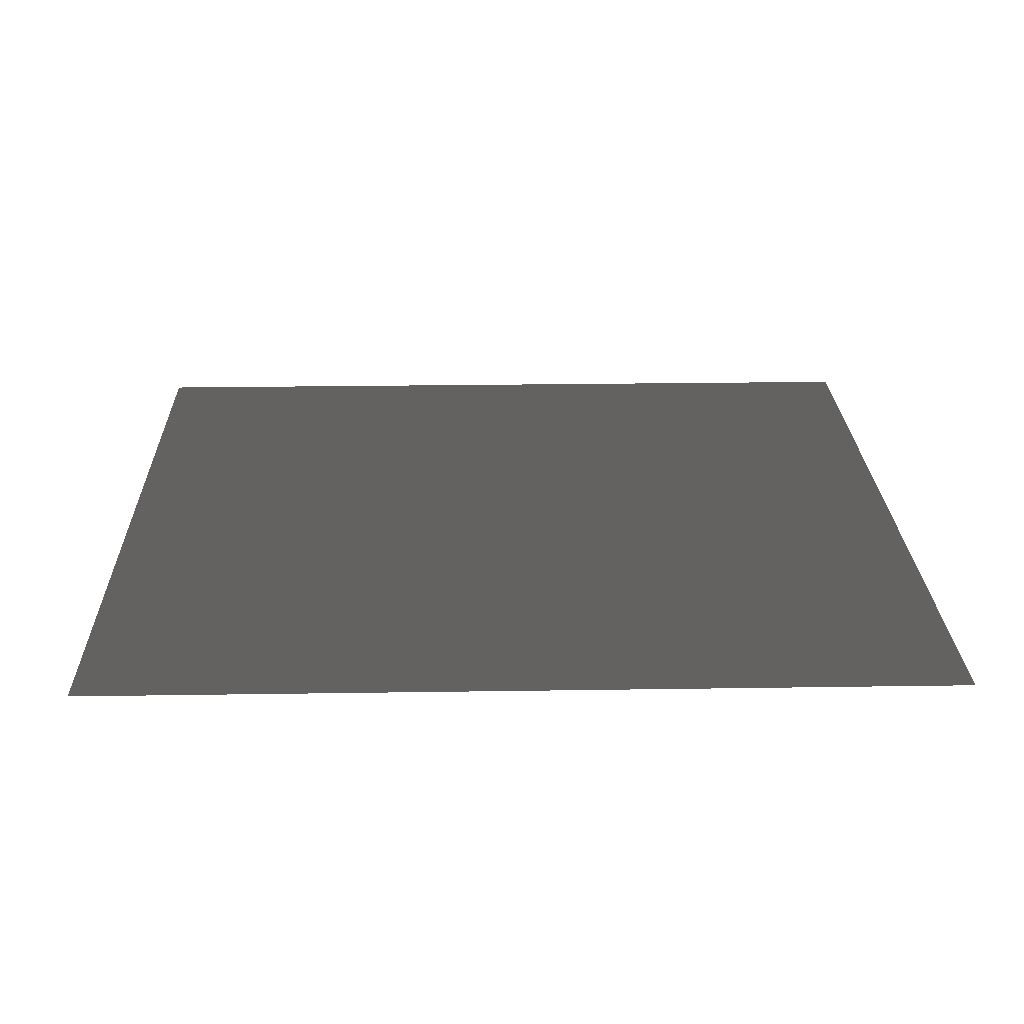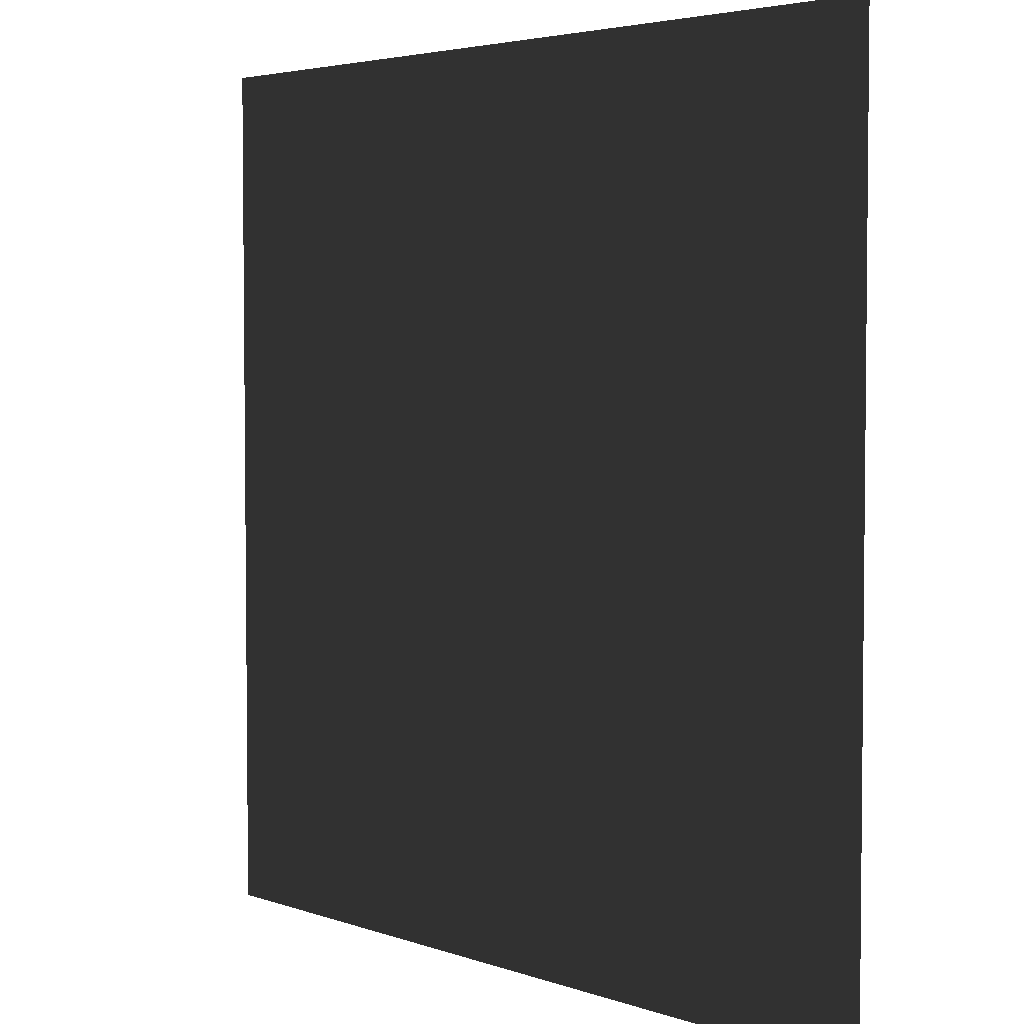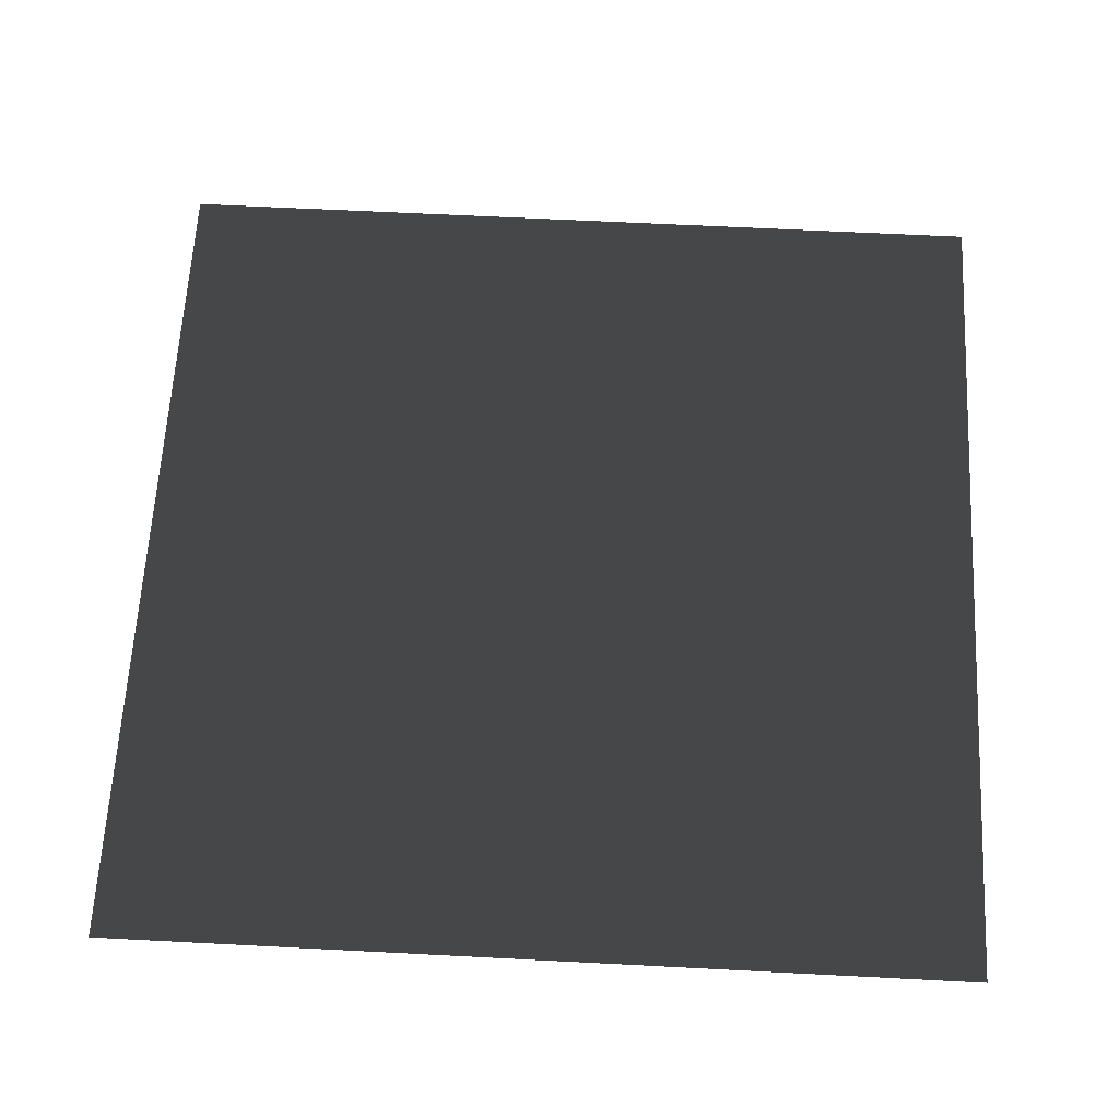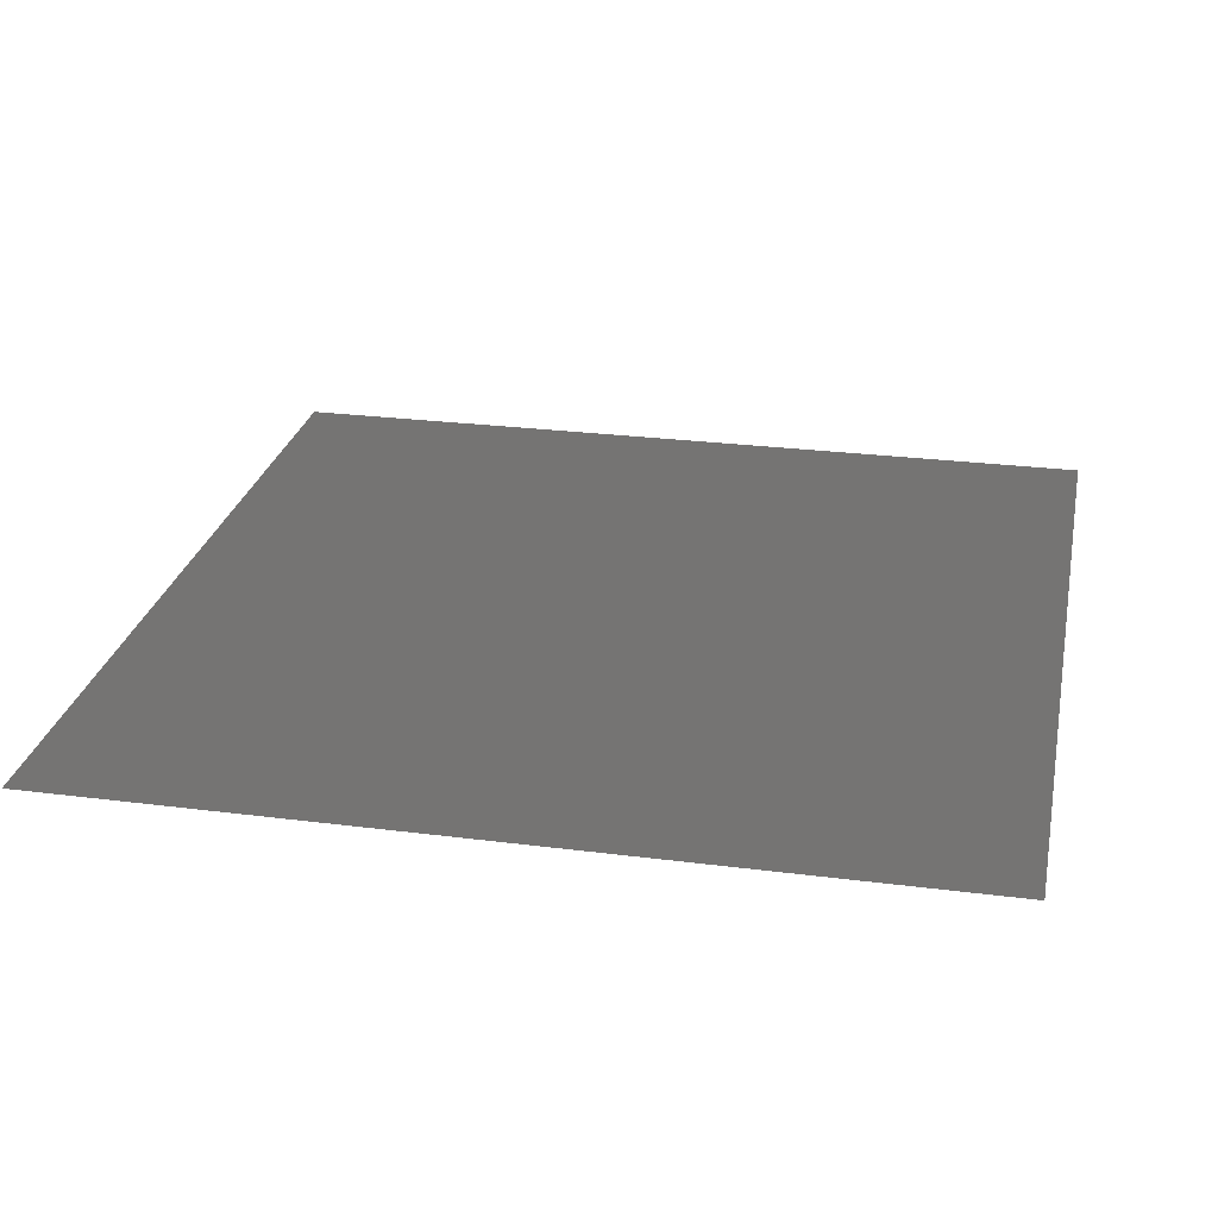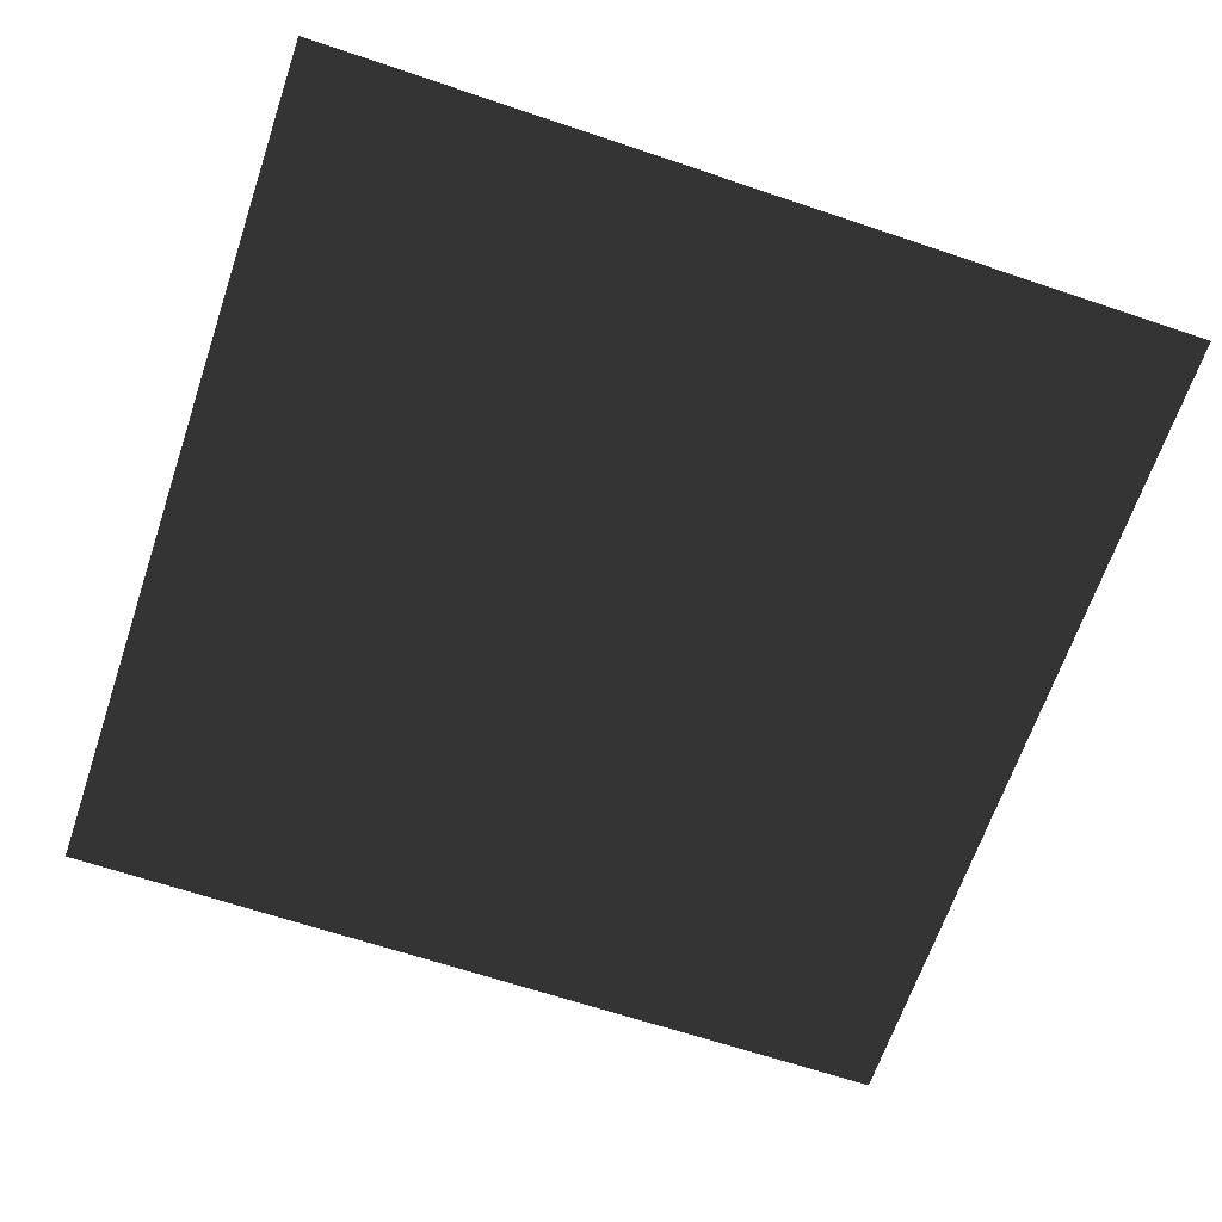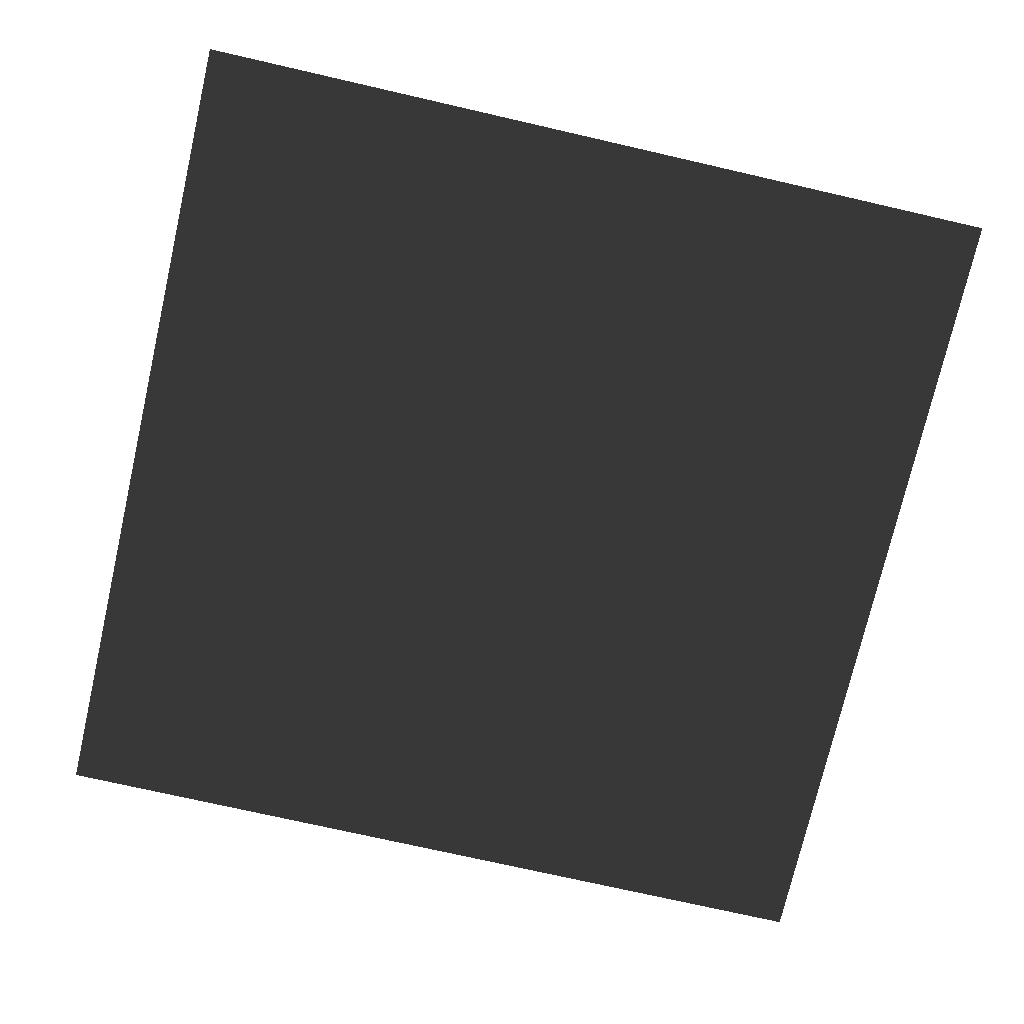
<metadata>
{"format":"obj","ext":"obj","renderer":"f3d","projection":"perspective","resolution":1024,"background":"white","views":[{"elev":23.2,"azim":-1.5,"up":"+Y"},{"elev":3.9,"azim":49.3,"up":"+Z"},{"elev":63.0,"azim":3.0,"up":"+Y"},{"elev":26.4,"azim":11.4,"up":"+Y"},{"elev":-65.5,"azim":-18.7,"up":"+Y"},{"elev":-74.0,"azim":-12.9,"up":"+Y"}]}
</metadata>
<code>
v -7.143 -7.595e-07 7.143
v -7.143 -3.819e-07 5.714
v -5.714 -2.868e-07 5.714
v -5.714 -4.907e-07 7.143
v -4.286 -1.917e-07 5.714
v -4.286 -5.693e-07 7.143
v -2.857 -2.827e-07 5.714
v -2.857 -6.479e-07 7.143
v -1.429 -3.614e-07 5.714
v -1.429 -3.791e-07 7.143
v -4.316e-07 -2.662e-07 5.714
v -6.433e-07 -4.577e-07 7.143
v 1.429 -1.711e-07 5.714
v 1.429 -5.363e-07 7.143
v 2.857 -2.497e-07 5.714
v 2.857 -2.675e-07 7.143
v 4.286 -3.408e-07 5.714
v 4.286 -3.461e-07 7.143
v 5.714 -2.457e-07 5.714
v 5.714 -4.247e-07 7.143
v 7.143 -1.506e-07 5.714
v 7.143 -1.559e-07 7.143
v -1.429 -6.911e-07 4.286
v -2.199e-07 -4.222e-07 4.286
v 1.429 -1.534e-07 4.286
v 2.857 -5.795e-07 4.286
v 4.286 -4.968e-07 4.286
v 5.714 -2.28e-07 4.286
v 7.143 -3.066e-07 4.286
v -4.578e-07 -1.128e-07 2.857
v -1.429 -3.415e-08 2.857
v -2.857 -2.65e-07 4.286
v -4.286 -3.477e-07 4.286
v -5.714 -6.165e-07 4.286
v -7.143 -5.379e-07 4.286
v -5.714 4.045e-08 2.857
v -7.143 -2.284e-07 2.857
v -4.286 -1.313e-07 2.857
v -2.857 -2.099e-07 2.857
v 7.143 2.872e-09 2.857
v -5.714 -1.156e-07 1.429
v -7.143 9.604e-09 1.429
v -4.286 -2.407e-07 1.429
v -2.857 2.811e-08 1.429
v -1.429 -9.705e-08 1.429
v -2.461e-07 -2.222e-07 1.429
v 1.429 6.833e-11 1.429
v 1.429 -1.914e-07 2.857
v 2.857 -1.564e-08 2.857
v 4.286 -9.425e-08 2.857
v 5.714 -2.66e-07 2.857
v 2.857 -1.251e-07 1.429
v 4.286 -2.037e-07 1.429
v 5.714 1.857e-08 1.429
v 7.143 -1.066e-07 1.429
v 2.857 1.129e-07 -1.253e-08
v 1.429 -6.284e-08 -1.702e-07
v 4.286 3.428e-08 -1.028e-07
v 5.714 -1.374e-07 2.446e-09
v 7.143 1.314e-07 -3.545e-08
v 2.857 2.362e-07 -1.429
v 1.429 -3.264e-08 -1.429
v -3.443e-08 1.578e-08 -7.991e-08
v -1.429 9.439e-08 1.039e-08
v -2.857 -8.134e-08 -1.473e-07
v -4.286 -2.73e-09 -5.699e-08
v -5.714 1.69e-07 -1.623e-07
v -7.143 -9.985e-08 -1.244e-07
v -5.714 1.992e-07 -1.429
v -7.143 1.165e-07 -1.429
v -4.286 1.206e-07 -1.429
v -2.857 4.195e-08 -1.429
v -1.429 3.108e-07 -1.429
v 1.773e-07 4.597e-08 -1.429
v -5.714 3.906e-07 -2.857
v -7.143 1.218e-07 -2.857
v -4.286 4.732e-07 -2.857
v -2.857 4.719e-08 -2.857
v -1.429 1.298e-07 -2.857
v 3.89e-07 3.987e-07 -2.857
v 1.429 -2.74e-08 -2.857
v 2.857 2.414e-07 -2.857
v 4.286 5.103e-07 -2.857
v 4.286 1.576e-07 -1.429
v 5.714 7.896e-08 -1.429
v 7.143 3.478e-07 -1.429
v 5.714 8.42e-08 -2.857
v 7.143 3.53e-07 -2.857
v -1.429 1.85e-07 -4.286
v 1.511e-07 4.538e-07 -4.286
v 1.429 7.226e-07 -4.286
v 2.857 2.966e-07 -4.286
v 4.286 5.654e-07 -4.286
v 5.714 4.618e-07 -4.286
v 7.143 4.082e-07 -4.286
v 3.628e-07 1.366e-07 -5.714
v -1.429 9.35e-07 -5.714
v -2.857 6.11e-07 -4.286
v -4.286 3.422e-07 -4.286
v -5.714 4.458e-07 -4.286
v -7.143 4.994e-07 -4.286
v -5.714 8.234e-07 -5.714
v -7.143 5.546e-07 -5.714
v -4.286 3.973e-07 -5.714
v -2.857 2.938e-07 -5.714
v 7.143 7.858e-07 -5.714
v -5.714 4.562e-07 -7.143
v -7.143 1.874e-07 -7.143
v -4.286 3.019e-08 -7.143
v -2.857 2.99e-07 -7.143
v -1.429 5.678e-07 -7.143
v 5.745e-07 1.418e-07 -7.143
v 1.429 4.106e-07 -7.143
v 1.429 7.778e-07 -5.714
v 2.857 6.742e-07 -5.714
v 4.286 2.482e-07 -5.714
v 5.714 5.17e-07 -5.714
v 2.857 6.795e-07 -7.143
v 4.286 2.534e-07 -7.143
v 5.714 5.222e-07 -7.143
v 7.143 7.911e-07 -7.143
g SM_Forest_Terrain_01_(3)_623_119
f 1 3 2
f 1 4 3
f 4 5 3
f 4 6 5
f 6 7 5
f 6 8 7
f 8 9 7
f 8 10 9
f 10 11 9
f 10 12 11
f 12 13 11
f 12 14 13
f 14 15 13
f 14 16 15
f 16 17 15
f 16 18 17
f 18 19 17
f 18 20 19
f 20 21 19
f 20 22 21
f 7 9 23
f 9 24 23
f 9 11 24
f 11 25 24
f 11 13 25
f 13 26 25
f 13 15 26
f 15 27 26
f 15 17 27
f 17 28 27
f 17 19 28
f 19 29 28
f 19 21 29
f 23 24 30
f 23 30 31
f 32 23 31
f 7 23 32
f 5 7 32
f 5 32 33
f 3 5 33
f 3 33 34
f 2 3 34
f 2 34 35
f 35 34 36
f 35 36 37
f 34 38 36
f 34 33 38
f 33 39 38
f 33 32 39
f 32 31 39
f 28 29 40
f 37 36 41
f 37 41 42
f 36 43 41
f 36 38 43
f 38 44 43
f 38 39 44
f 39 45 44
f 39 31 45
f 31 46 45
f 31 30 46
f 30 47 46
f 30 48 47
f 24 48 30
f 24 25 48
f 25 49 48
f 25 26 49
f 26 50 49
f 26 27 50
f 27 51 50
f 27 28 51
f 28 40 51
f 48 52 47
f 48 49 52
f 49 53 52
f 49 50 53
f 50 54 53
f 50 51 54
f 51 55 54
f 51 40 55
f 47 52 56
f 47 56 57
f 52 58 56
f 52 53 58
f 53 59 58
f 53 54 59
f 54 60 59
f 54 55 60
f 57 56 61
f 57 61 62
f 63 57 62
f 46 57 63
f 45 46 63
f 45 63 64
f 44 45 64
f 44 64 65
f 43 44 65
f 43 65 66
f 41 43 66
f 41 66 67
f 42 41 67
f 42 67 68
f 68 67 69
f 68 69 70
f 67 71 69
f 67 66 71
f 66 72 71
f 66 65 72
f 65 73 72
f 65 64 73
f 64 74 73
f 64 63 74
f 63 62 74
f 70 69 75
f 70 75 76
f 69 77 75
f 69 71 77
f 71 78 77
f 71 72 78
f 72 79 78
f 72 73 79
f 73 80 79
f 73 74 80
f 74 81 80
f 74 62 81
f 62 82 81
f 62 61 82
f 61 83 82
f 61 84 83
f 56 84 61
f 56 58 84
f 58 85 84
f 58 59 85
f 59 86 85
f 59 60 86
f 84 87 83
f 84 85 87
f 85 88 87
f 85 86 88
f 78 79 89
f 79 90 89
f 79 80 90
f 80 91 90
f 80 81 91
f 81 92 91
f 81 82 92
f 82 93 92
f 82 83 93
f 83 94 93
f 83 87 94
f 87 95 94
f 87 88 95
f 89 90 96
f 89 96 97
f 98 89 97
f 78 89 98
f 77 78 98
f 77 98 99
f 75 77 99
f 75 99 100
f 76 75 100
f 76 100 101
f 101 100 102
f 101 102 103
f 100 104 102
f 100 99 104
f 99 105 104
f 99 98 105
f 98 97 105
f 94 95 106
f 103 102 107
f 103 107 108
f 102 109 107
f 102 104 109
f 104 110 109
f 104 105 110
f 105 111 110
f 105 97 111
f 97 112 111
f 97 96 112
f 96 113 112
f 96 114 113
f 90 114 96
f 90 91 114
f 91 115 114
f 91 92 115
f 92 116 115
f 92 93 116
f 93 117 116
f 93 94 117
f 94 106 117
f 114 118 113
f 114 115 118
f 115 119 118
f 115 116 119
f 116 120 119
f 116 117 120
f 117 121 120
f 117 106 121
f 46 47 57

</code>
